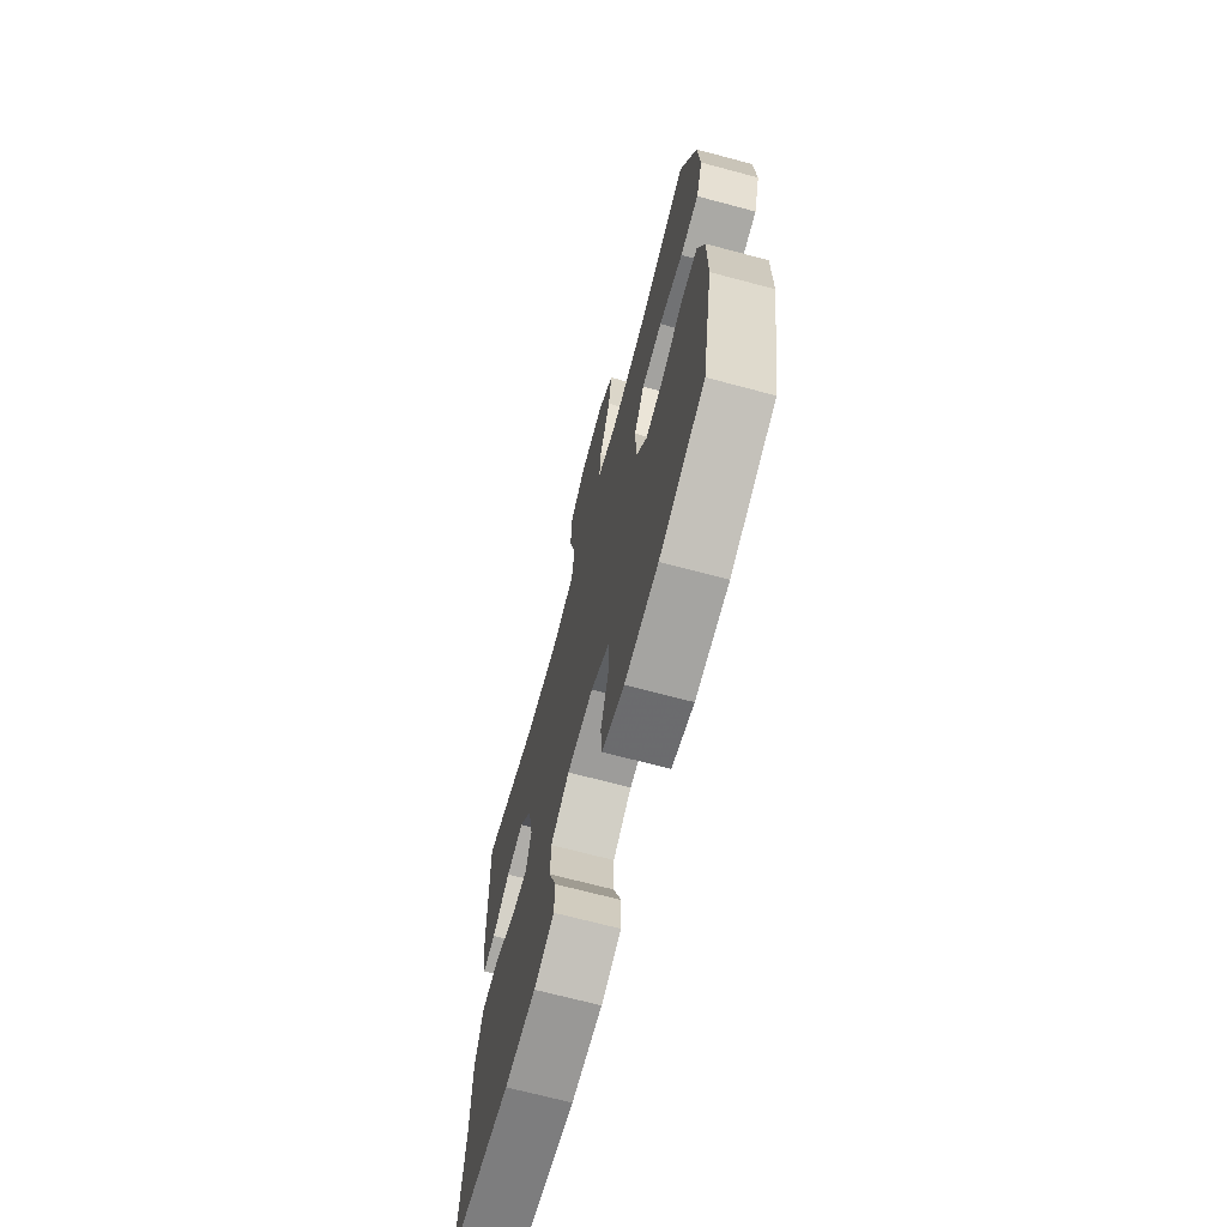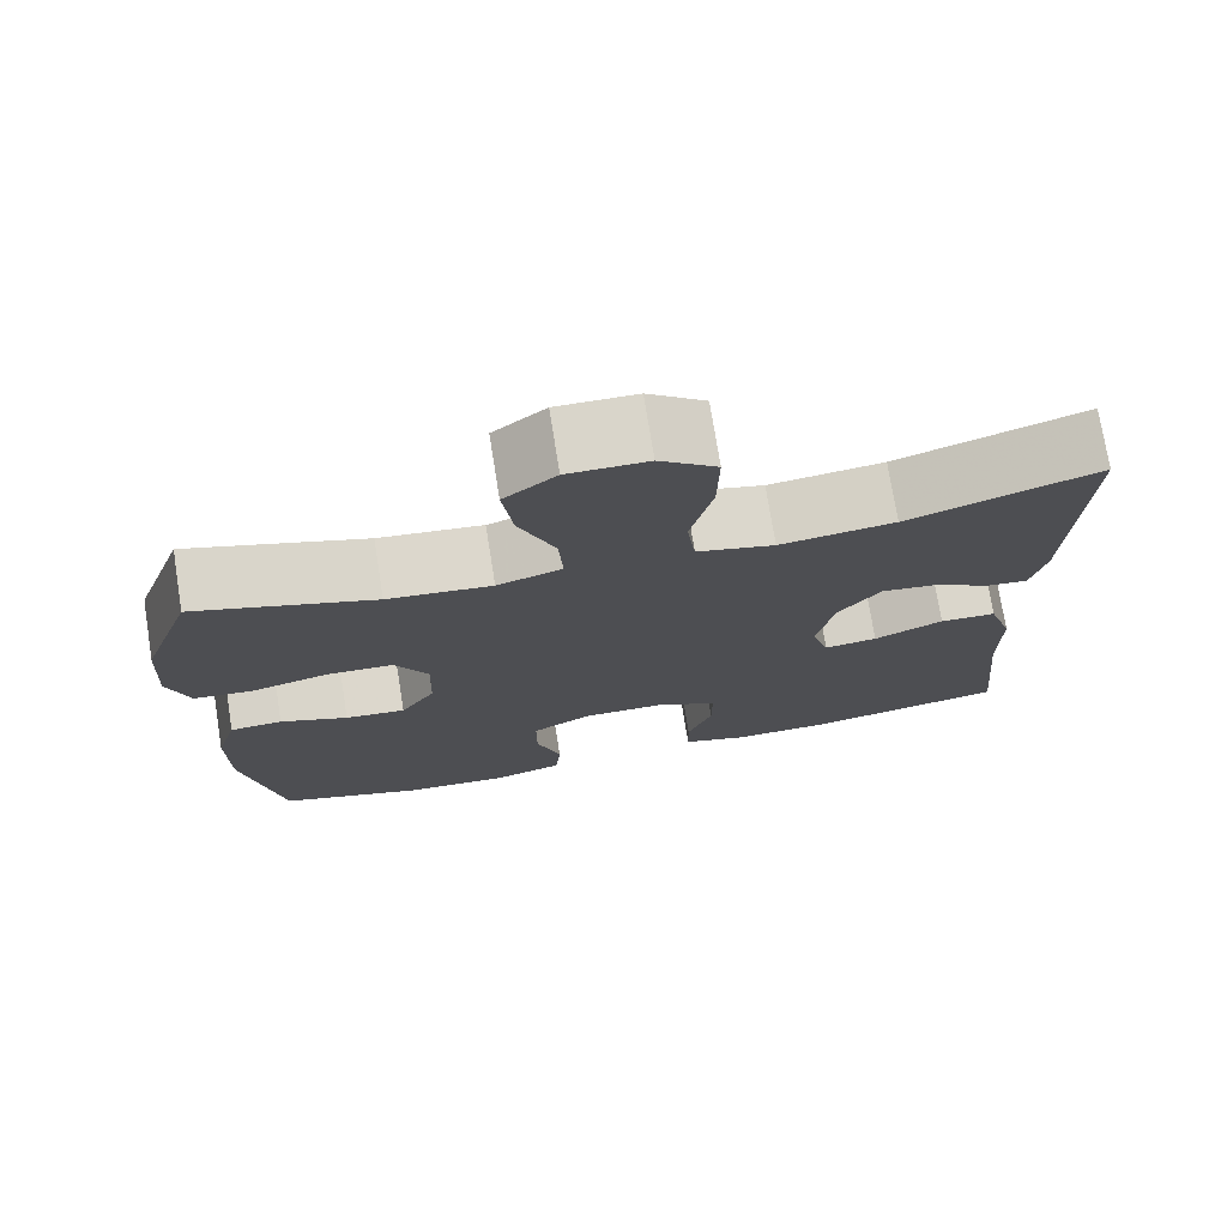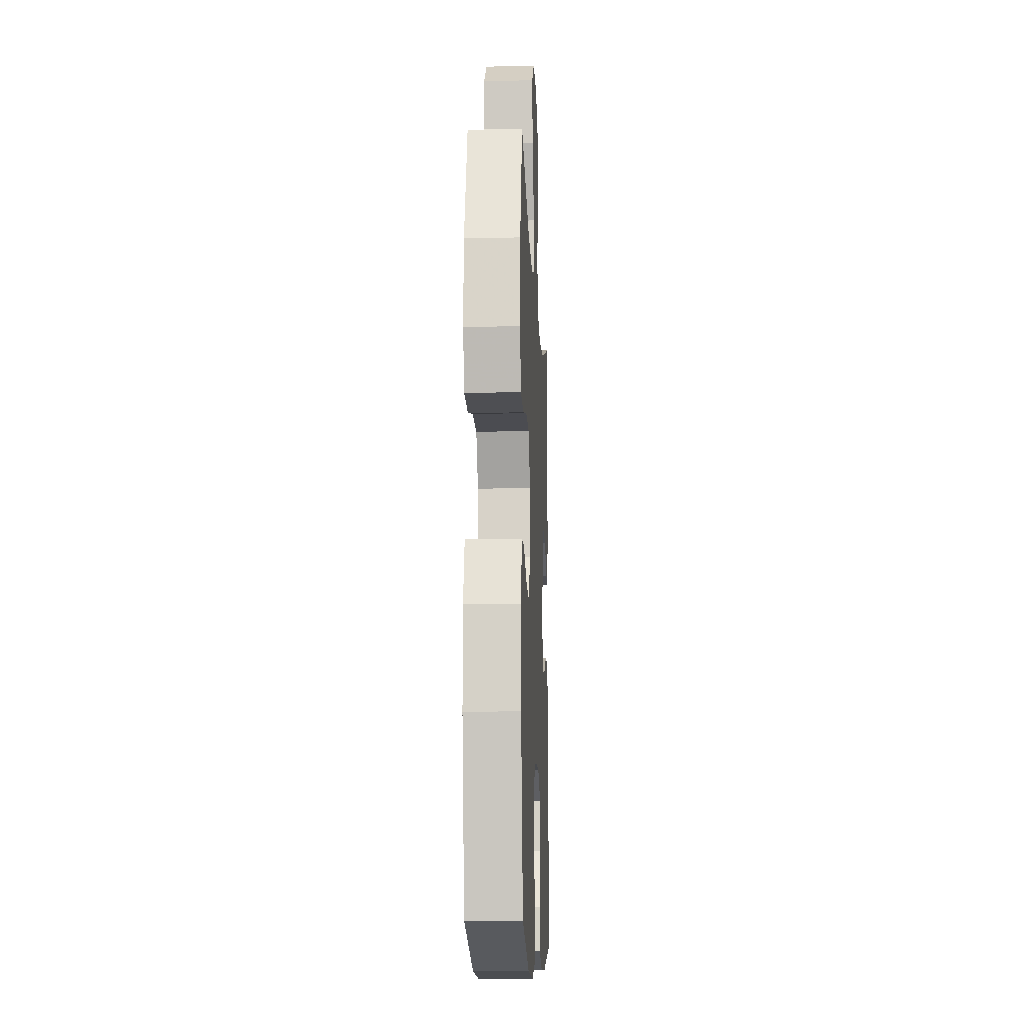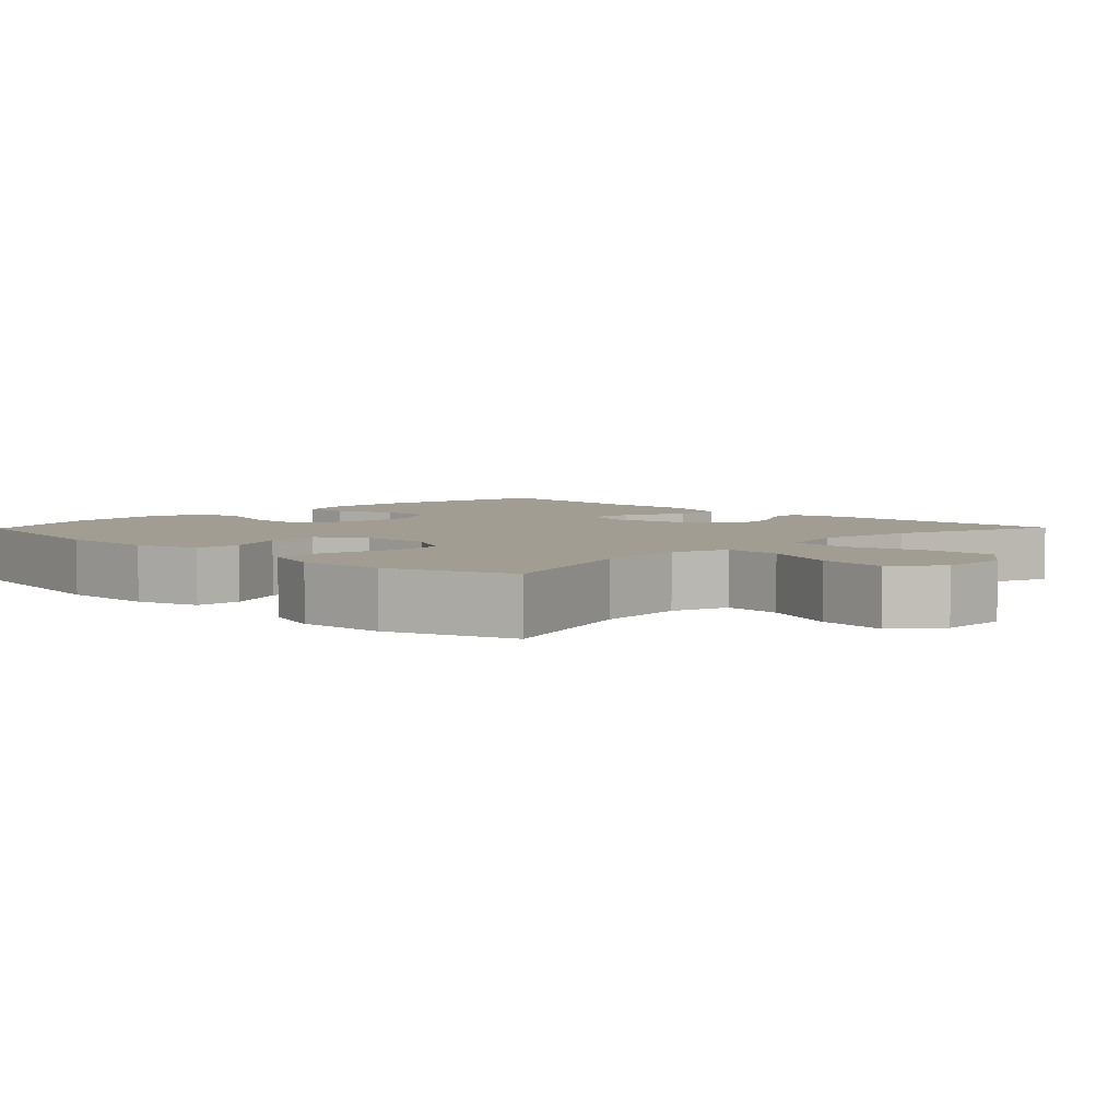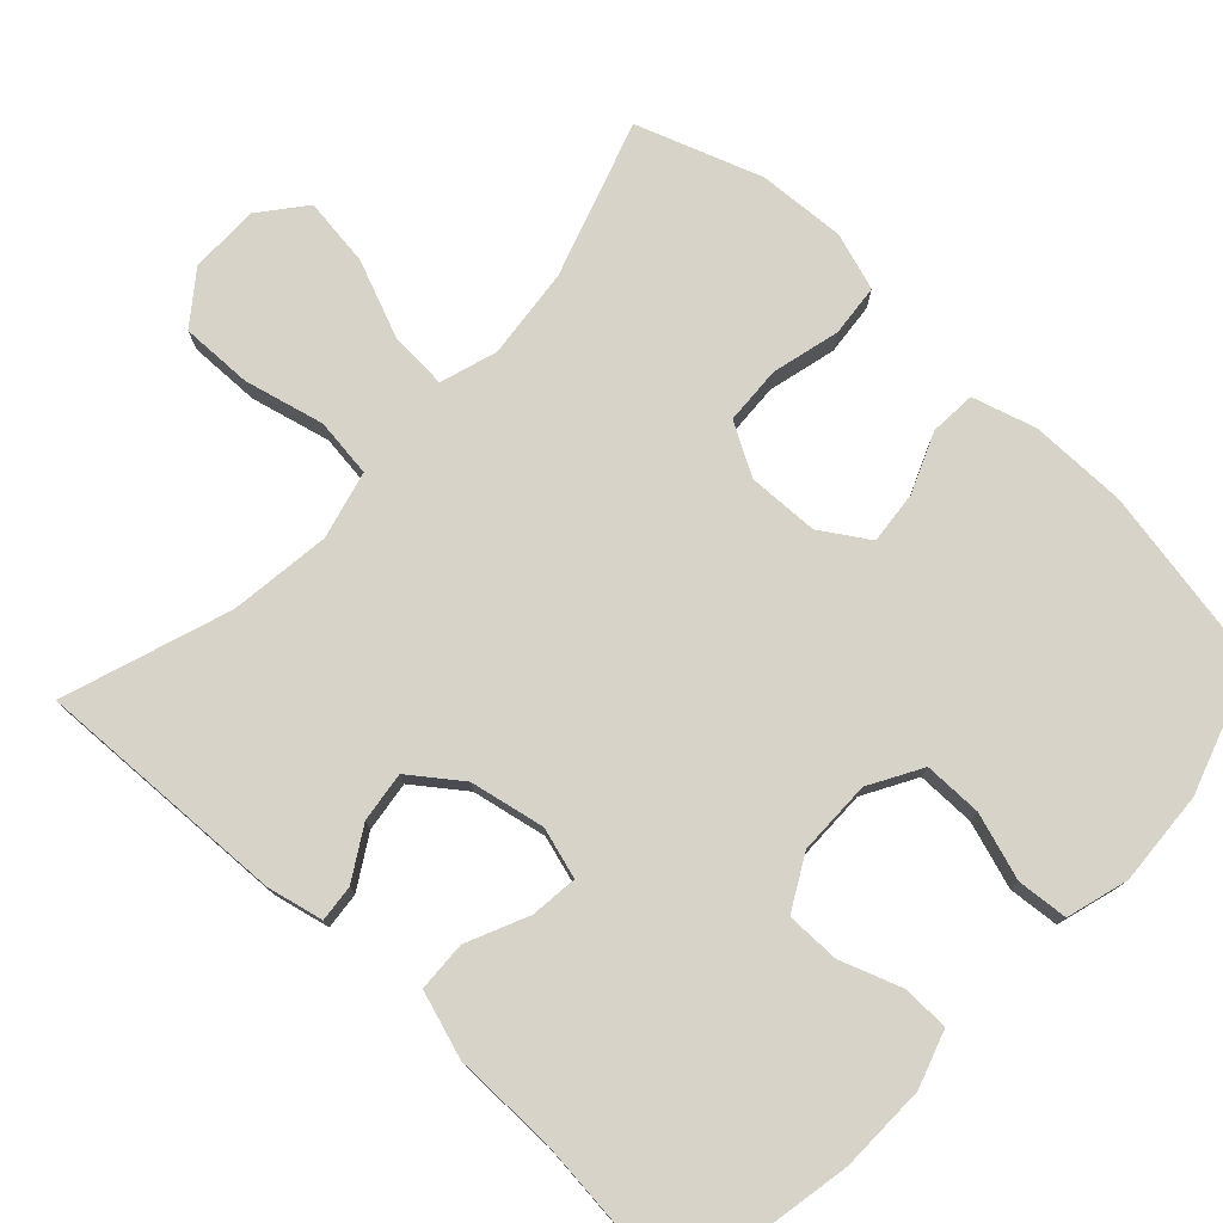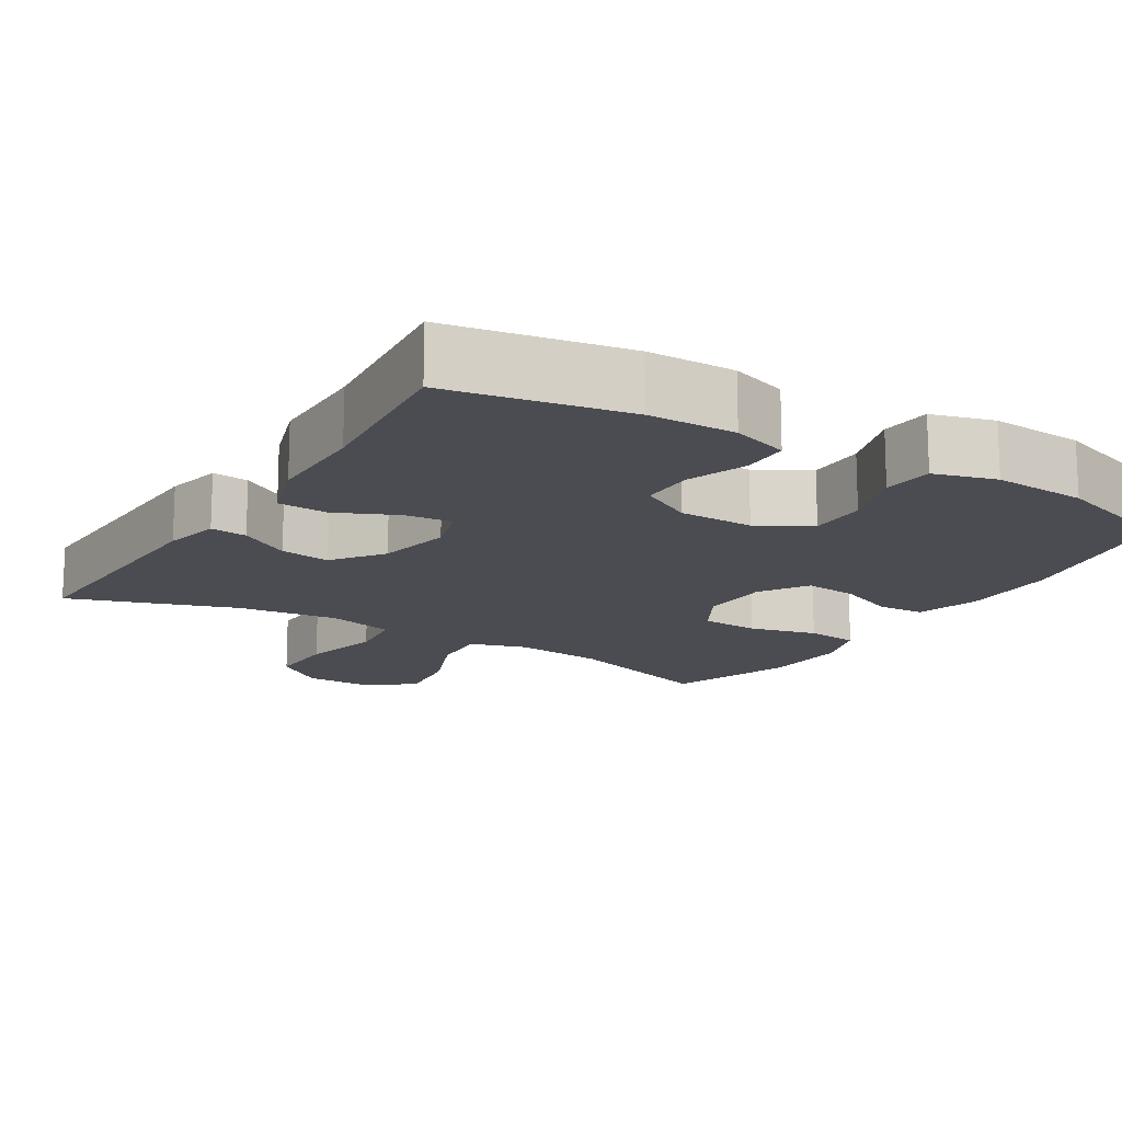
<metadata>
{"format":"obj","ext":"obj","renderer":"f3d","projection":"perspective","resolution":1024,"background":"white","views":[{"elev":-69.6,"azim":-104.9,"up":"+Z"},{"elev":74.6,"azim":-9.1,"up":"+Z"},{"elev":-12.4,"azim":-87.3,"up":"+Z"},{"elev":4.7,"azim":-45.8,"up":"+Y"},{"elev":76.7,"azim":133.1,"up":"+Y"},{"elev":-15.3,"azim":148.3,"up":"+Y"}]}
</metadata>
<code>
v -0.5 0.07 0.5
v -0.291 0.07 0.431
v -0.169 0.07 0.418
v -0.093 0.07 0.442
v -0.098 0.07 0.52
v -0.14 0.07 0.623
v -0.152 0.07 0.715
v -0.091 0.07 0.764
v 0.002 0.07 0.763
v 0.069 0.07 0.712
v 0.067 0.07 0.616
v 0.041 0.07 0.509
v 0.051 0.07 0.43
v 0.142 0.07 0.407
v 0.277 0.07 0.424
v 0.5 0.07 0.5
v 0.487 0.07 0.162
v 0.47 0.07 0.087
v 0.421 0.07 0.092
v 0.353 0.07 0.133
v 0.286 0.07 0.142
v 0.236 0.07 0.075
v 0.216 0.07 -0.025
v 0.236 0.07 -0.093
v 0.299 0.07 -0.086
v 0.381 0.07 -0.049
v 0.448 0.07 -0.052
v 0.477 0.07 -0.141
v 0.478 0.07 -0.279
v 0.5 0.07 -0.5
v 0.262 0.07 -0.544
v 0.145 0.07 -0.546
v 0.069 0.07 -0.521
v 0.068 0.07 -0.458
v 0.097 0.07 -0.377
v 0.097 0.07 -0.305
v 0.026 0.07 -0.266
v -0.074 0.07 -0.265
v -0.144 0.07 -0.305
v -0.144 0.07 -0.383
v -0.115 0.07 -0.472
v -0.121 0.07 -0.54
v -0.204 0.07 -0.564
v -0.33 0.07 -0.556
v -0.5 0.07 -0.5
v -0.545 0.07 -0.256
v -0.545 0.07 -0.126
v -0.52 0.07 -0.041
v -0.458 0.07 -0.037
v -0.378 0.07 -0.07
v -0.307 0.07 -0.077
v -0.266 0.07 -0.013
v -0.263 0.07 0.082
v -0.302 0.07 0.151
v -0.38 0.07 0.155
v -0.471 0.07 0.132
v -0.541 0.07 0.139
v -0.566 0.07 0.216
v -0.559 0.07 0.333
v -0.5 0 0.5
v -0.291 0 0.431
v -0.169 0 0.418
v -0.093 0 0.442
v -0.098 0 0.52
v -0.14 0 0.623
v -0.152 0 0.715
v -0.091 0 0.764
v 0.002 0 0.763
v 0.069 0 0.712
v 0.067 0 0.616
v 0.041 0 0.509
v 0.051 0 0.43
v 0.142 0 0.407
v 0.277 0 0.424
v 0.5 0 0.5
v 0.487 0 0.162
v 0.47 0 0.087
v 0.421 0 0.092
v 0.353 0 0.133
v 0.286 0 0.142
v 0.236 0 0.075
v 0.216 0 -0.025
v 0.236 0 -0.093
v 0.299 0 -0.086
v 0.381 0 -0.049
v 0.448 0 -0.052
v 0.477 0 -0.141
v 0.478 0 -0.279
v 0.5 0 -0.5
v 0.262 0 -0.544
v 0.145 0 -0.546
v 0.069 0 -0.521
v 0.068 0 -0.458
v 0.097 0 -0.377
v 0.097 0 -0.305
v 0.026 0 -0.266
v -0.074 0 -0.265
v -0.144 0 -0.305
v -0.144 0 -0.383
v -0.115 0 -0.472
v -0.121 0 -0.54
v -0.204 0 -0.564
v -0.33 0 -0.556
v -0.5 0 -0.5
v -0.545 0 -0.256
v -0.545 0 -0.126
v -0.52 0 -0.041
v -0.458 0 -0.037
v -0.378 0 -0.07
v -0.307 0 -0.077
v -0.266 0 -0.013
v -0.263 0 0.082
v -0.302 0 0.151
v -0.38 0 0.155
v -0.471 0 0.132
v -0.541 0 0.139
v -0.566 0 0.216
v -0.559 0 0.333
f 59 1 2
f 58 59 2
f 57 58 2
f 56 57 2
f 55 56 2
f 54 55 2 3
f 53 54 3 4
f 52 53 4
f 48 49 50
f 47 48 50
f 46 47 50
f 45 46 50
f 44 45 50
f 43 44 50
f 42 43 50
f 41 42 50
f 40 41 50
f 39 40 50 51
f 38 39 51 52
f 33 34 35
f 32 33 35
f 31 32 35
f 30 31 35
f 29 30 35
f 29 35 36
f 28 29 36
f 27 28 36
f 26 27 36
f 25 26 36
f 24 25 36 37
f 18 19 20
f 17 18 20
f 16 17 20
f 15 16 20
f 14 15 20 21
f 13 14 21 22
f 10 11 12
f 9 10 12
f 8 9 12
f 7 8 12
f 6 7 12
f 5 6 12
f 4 5 12 13
f 52 4 13
f 38 52 13
f 37 38 13
f 24 37 13
f 23 24 13
f 13 22 23
f 61 60 118
f 61 118 117
f 61 117 116
f 61 116 115
f 61 115 114
f 62 61 114 113
f 63 62 113 112
f 63 112 111
f 109 108 107
f 109 107 106
f 109 106 105
f 109 105 104
f 109 104 103
f 109 103 102
f 109 102 101
f 109 101 100
f 109 100 99
f 110 109 99 98
f 111 110 98 97
f 94 93 92
f 94 92 91
f 94 91 90
f 94 90 89
f 94 89 88
f 95 94 88
f 95 88 87
f 95 87 86
f 95 86 85
f 95 85 84
f 96 95 84 83
f 79 78 77
f 79 77 76
f 79 76 75
f 79 75 74
f 80 79 74 73
f 81 80 73 72
f 71 70 69
f 71 69 68
f 71 68 67
f 71 67 66
f 71 66 65
f 71 65 64
f 72 71 64 63
f 72 63 111
f 72 111 97
f 72 97 96
f 72 96 83
f 72 83 82
f 82 81 72
f 1 60 61 2
f 2 61 62 3
f 3 62 63 4
f 4 63 64 5
f 5 64 65 6
f 6 65 66 7
f 7 66 67 8
f 8 67 68 9
f 9 68 69 10
f 10 69 70 11
f 11 70 71 12
f 12 71 72 13
f 13 72 73 14
f 14 73 74 15
f 15 74 75 16
f 16 75 76 17
f 17 76 77 18
f 18 77 78 19
f 19 78 79 20
f 20 79 80 21
f 21 80 81 22
f 22 81 82 23
f 23 82 83 24
f 24 83 84 25
f 25 84 85 26
f 26 85 86 27
f 27 86 87 28
f 28 87 88 29
f 29 88 89 30
f 30 89 90 31
f 31 90 91 32
f 32 91 92 33
f 33 92 93 34
f 34 93 94 35
f 35 94 95 36
f 36 95 96 37
f 37 96 97 38
f 38 97 98 39
f 39 98 99 40
f 40 99 100 41
f 41 100 101 42
f 42 101 102 43
f 43 102 103 44
f 44 103 104 45
f 45 104 105 46
f 46 105 106 47
f 47 106 107 48
f 48 107 108 49
f 49 108 109 50
f 50 109 110 51
f 51 110 111 52
f 52 111 112 53
f 53 112 113 54
f 54 113 114 55
f 55 114 115 56
f 56 115 116 57
f 57 116 117 58
f 58 117 118 59
f 59 118 60 1

</code>
